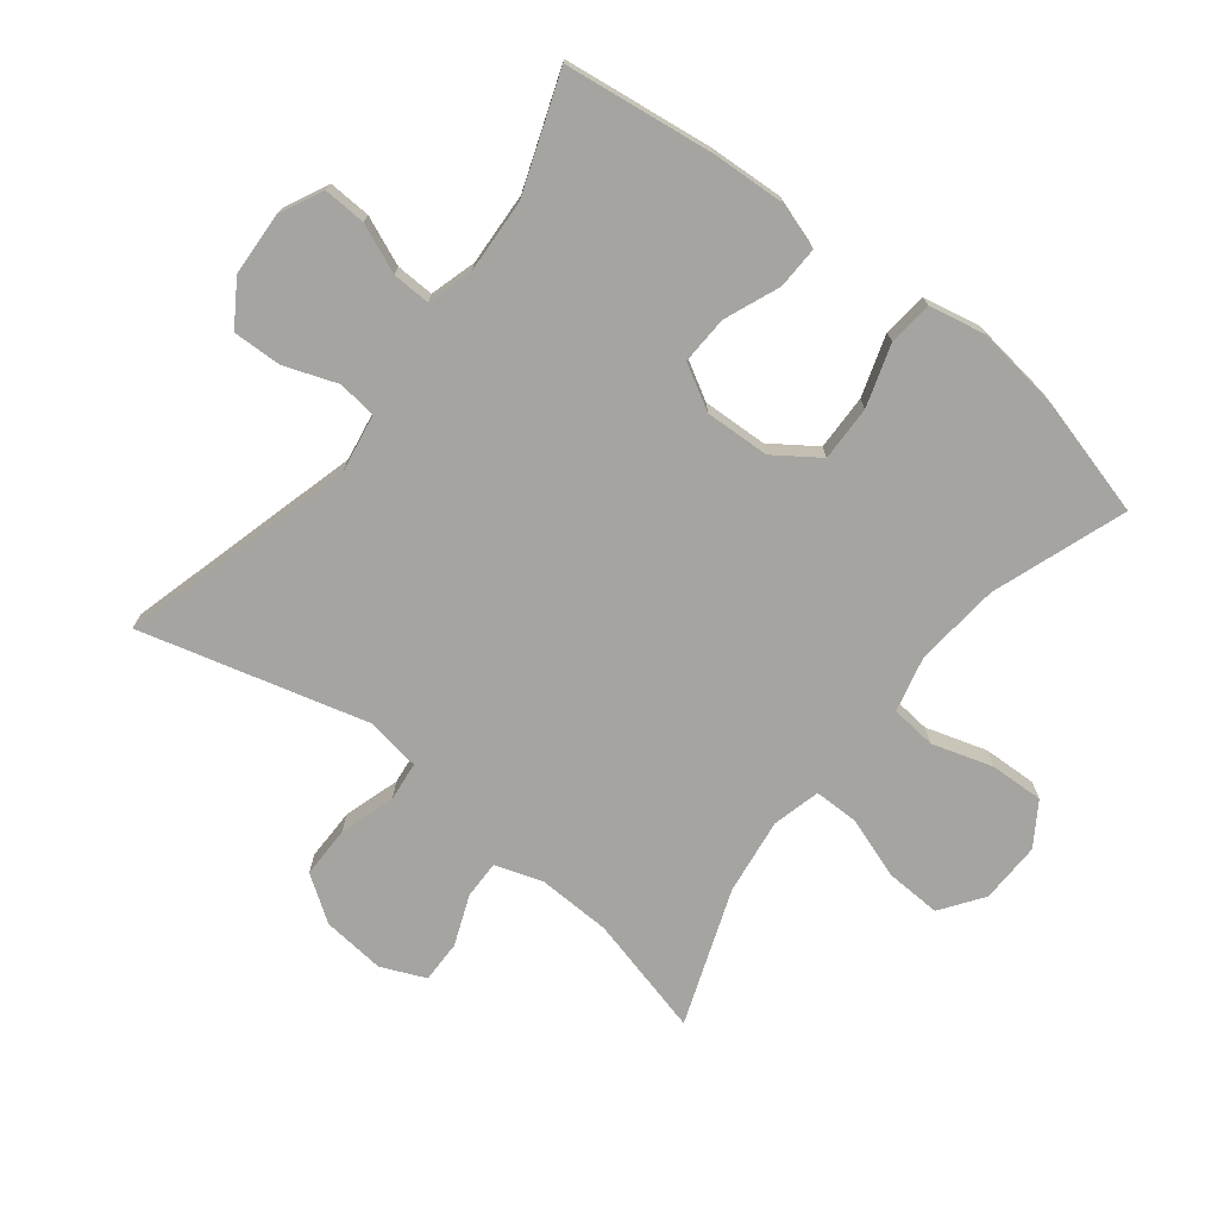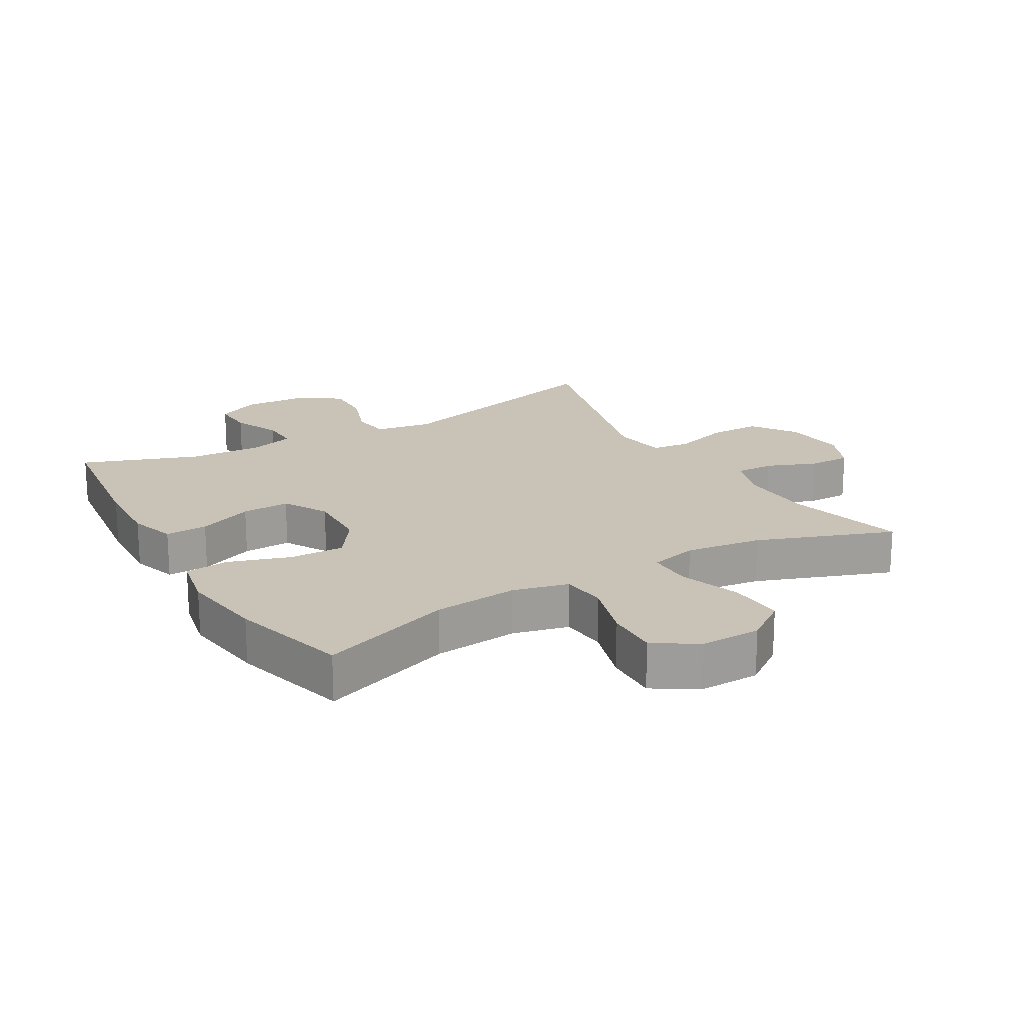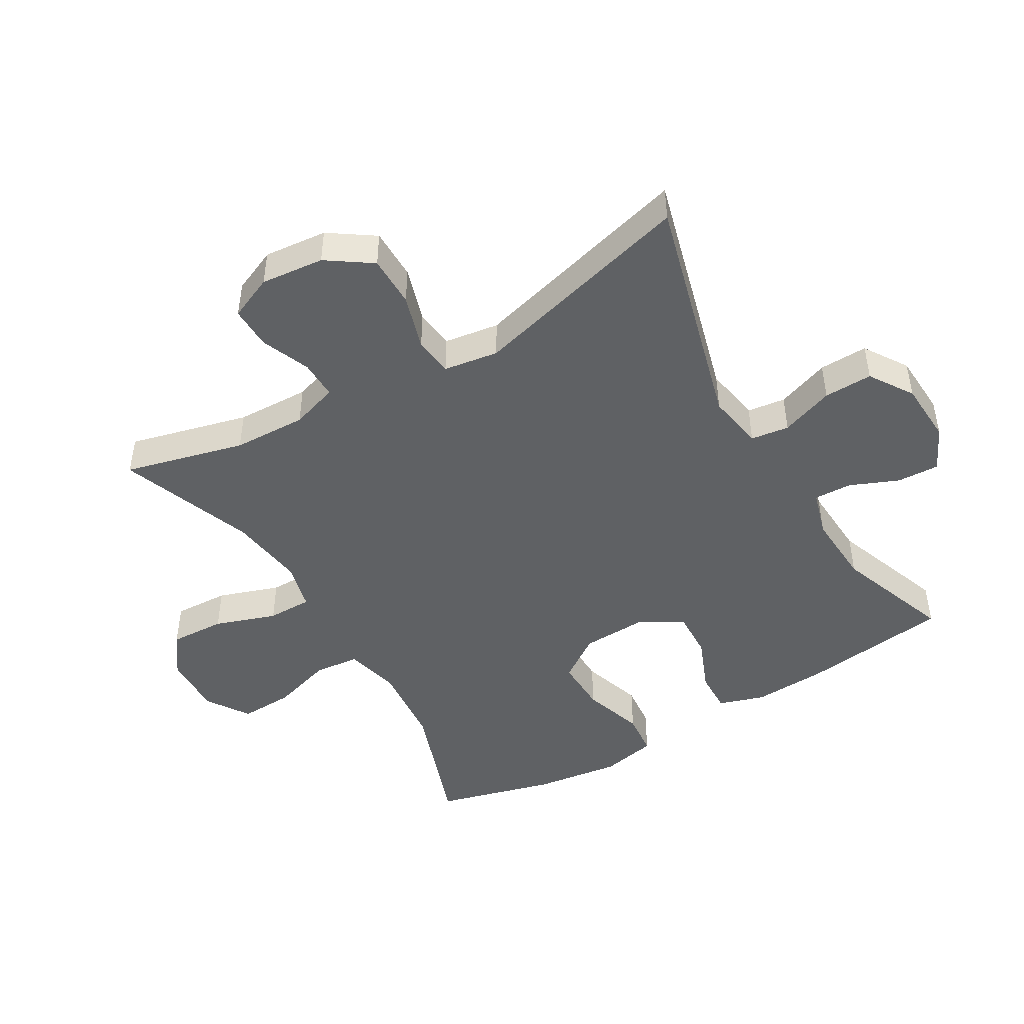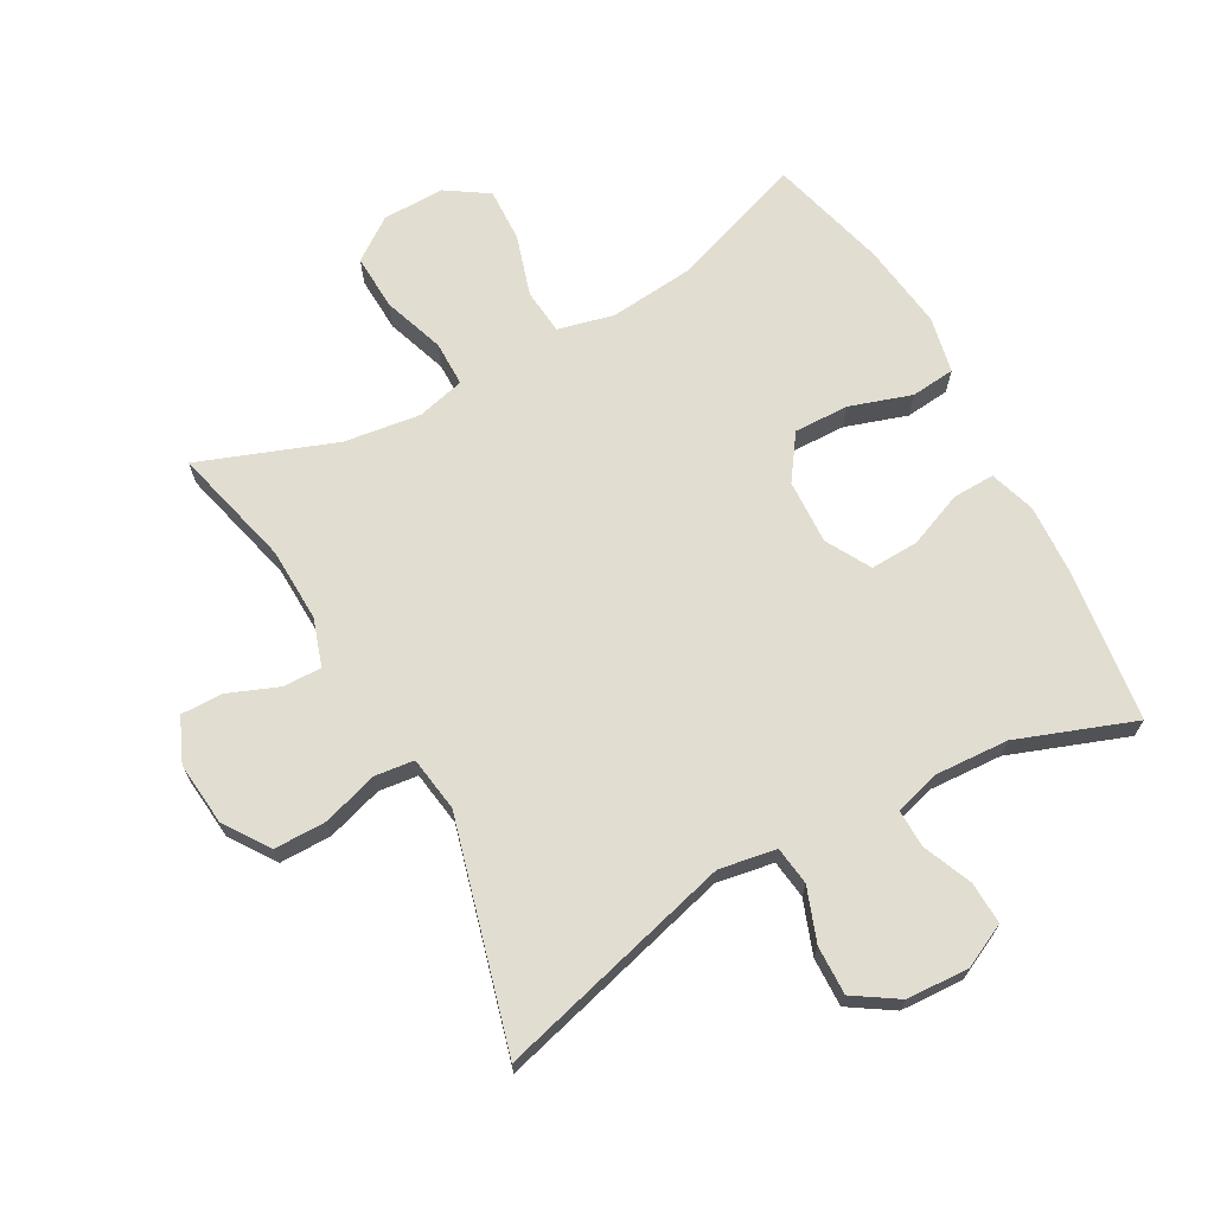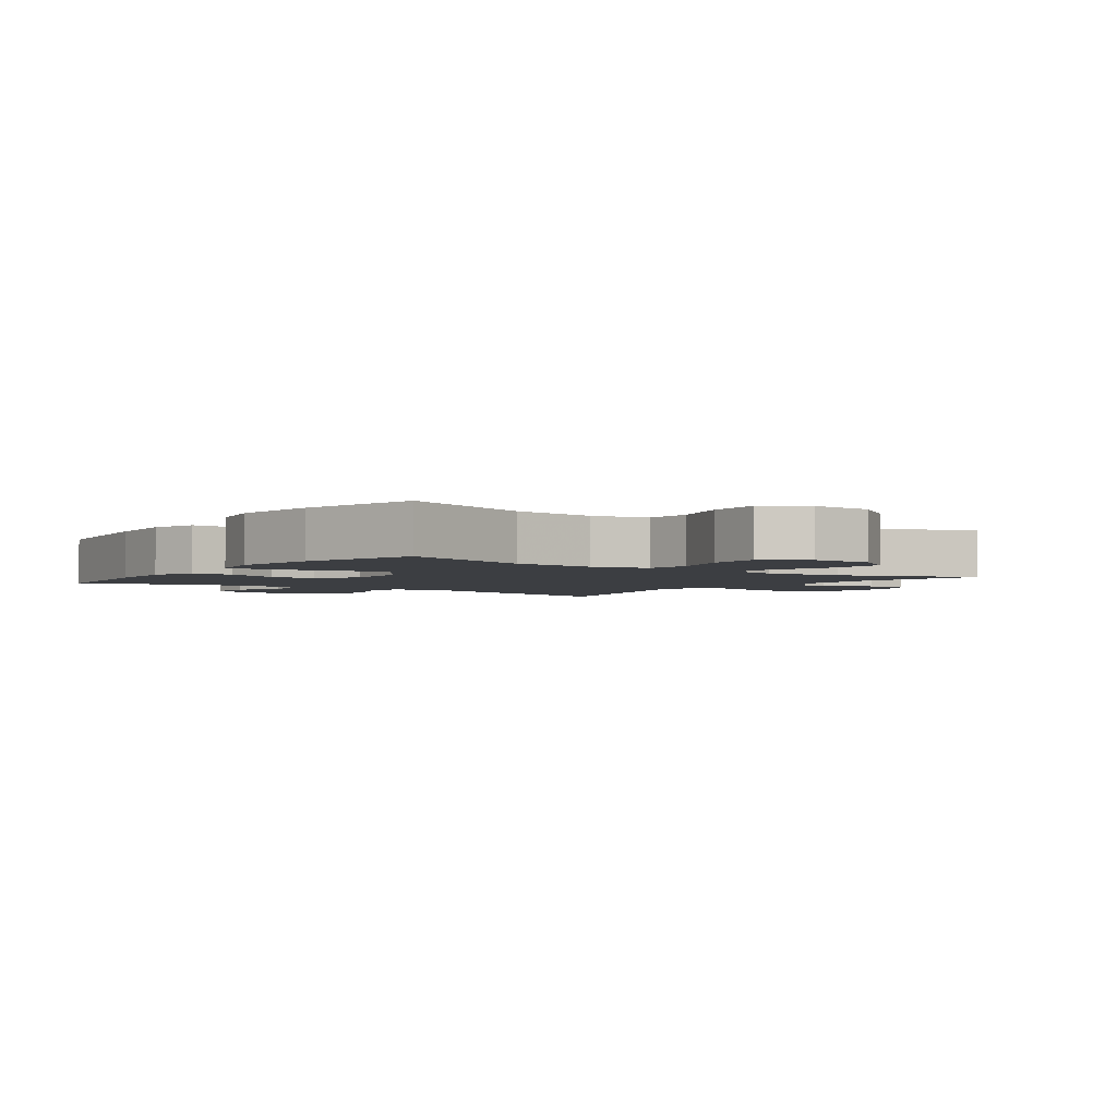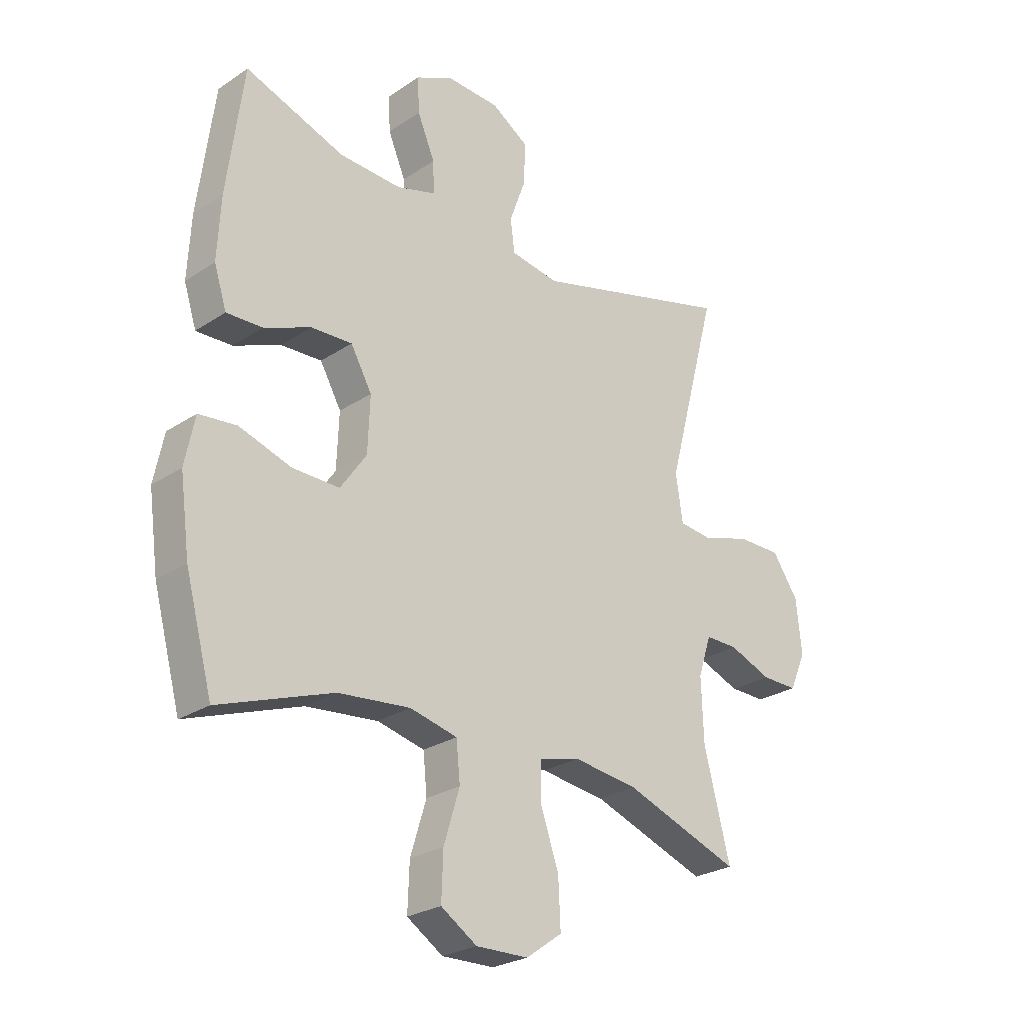
<metadata>
{"format":"obj","ext":"obj","renderer":"f3d","projection":"perspective","resolution":1024,"background":"white","views":[{"elev":-73.2,"azim":52.0,"up":"+Y"},{"elev":19.4,"azim":149.7,"up":"+Y"},{"elev":-46.6,"azim":-59.5,"up":"+Y"},{"elev":68.6,"azim":-28.8,"up":"+Y"},{"elev":-3.0,"azim":144.2,"up":"+Y"},{"elev":-25.8,"azim":136.5,"up":"+Z"}]}
</metadata>
<code>
v 0.5 0.07 0.5
v 0.53 0.07 0.267
v 0.536 0.07 0.152
v 0.513 0.07 0.08
v 0.447 0.07 0.082
v 0.361 0.07 0.117
v 0.286 0.07 0.12
v 0.247 0.07 0.051
v 0.251 0.07 -0.05
v 0.299 0.07 -0.119
v 0.385 0.07 -0.117
v 0.481 0.07 -0.086
v 0.55 0.07 -0.093
v 0.568 0.07 -0.181
v 0.55 0.07 -0.315
v 0.5 0.07 -0.5
v 0.291 0.07 -0.426
v 0.159 0.07 -0.413
v 0.072 0.07 -0.434
v 0.065 0.07 -0.505
v 0.094 0.07 -0.6
v 0.097 0.07 -0.684
v 0.031 0.07 -0.727
v -0.065 0.07 -0.725
v -0.131 0.07 -0.678
v -0.127 0.07 -0.591
v -0.094 0.07 -0.495
v -0.094 0.07 -0.425
v -0.169 0.07 -0.406
v -0.288 0.07 -0.422
v -0.5 0.07 -0.5
v -0.452 0.07 -0.312
v -0.448 0.07 -0.197
v -0.472 0.07 -0.123
v -0.532 0.07 -0.124
v -0.61 0.07 -0.155
v -0.676 0.07 -0.156
v -0.706 0.07 -0.087
v -0.696 0.07 0.012
v -0.648 0.07 0.082
v -0.567 0.07 0.082
v -0.48 0.07 0.055
v -0.419 0.07 0.062
v -0.406 0.07 0.148
v -0.5 0.07 0.5
v -0.13 0.07 0.4
v -0.041 0.07 0.415
v -0.033 0.07 0.475
v -0.063 0.07 0.558
v -0.065 0.07 0.634
v 0.003 0.07 0.678
v 0.101 0.07 0.683
v 0.169 0.07 0.65
v 0.166 0.07 0.584
v 0.134 0.07 0.508
v 0.132 0.07 0.449
v 0.204 0.07 0.428
v 0.318 0.07 0.434
v 0.5 0 0.5
v 0.53 0 0.267
v 0.536 0 0.152
v 0.513 0 0.08
v 0.447 0 0.082
v 0.361 0 0.117
v 0.286 0 0.12
v 0.247 0 0.051
v 0.251 0 -0.05
v 0.299 0 -0.119
v 0.385 0 -0.117
v 0.481 0 -0.086
v 0.55 0 -0.093
v 0.568 0 -0.181
v 0.55 0 -0.315
v 0.5 0 -0.5
v 0.291 0 -0.426
v 0.159 0 -0.413
v 0.072 0 -0.434
v 0.065 0 -0.505
v 0.094 0 -0.6
v 0.097 0 -0.684
v 0.031 0 -0.727
v -0.065 0 -0.725
v -0.131 0 -0.678
v -0.127 0 -0.591
v -0.094 0 -0.495
v -0.094 0 -0.425
v -0.169 0 -0.406
v -0.288 0 -0.422
v -0.5 0 -0.5
v -0.452 0 -0.312
v -0.448 0 -0.197
v -0.472 0 -0.123
v -0.532 0 -0.124
v -0.61 0 -0.155
v -0.676 0 -0.156
v -0.706 0 -0.087
v -0.696 0 0.012
v -0.648 0 0.082
v -0.567 0 0.082
v -0.48 0 0.055
v -0.419 0 0.062
v -0.406 0 0.148
v -0.5 0 0.5
v -0.13 0 0.4
v -0.041 0 0.415
v -0.033 0 0.475
v -0.063 0 0.558
v -0.065 0 0.634
v 0.003 0 0.678
v 0.101 0 0.683
v 0.169 0 0.65
v 0.166 0 0.584
v 0.134 0 0.508
v 0.132 0 0.449
v 0.204 0 0.428
v 0.318 0 0.434
f 52 53 54 55
f 52 55 56
f 51 52 56
f 48 49 50 51
f 47 48 51 56
f 44 45 46
f 43 44 46 47
f 39 40 41 42
f 39 42 43
f 38 39 43
f 35 36 37 38
f 34 35 38 43
f 33 34 43 47
f 30 31 32
f 29 30 32 33
f 28 29 33 47
f 24 25 26 27
f 20 21 22 23
f 19 20 23 24
f 14 15 16 17
f 14 17 18
f 11 12 13 14
f 10 11 14 18
f 9 10 18 19
f 3 4 5 6
f 3 6 7
f 58 1 2 3
f 57 58 3 7
f 8 9 19 24
f 8 24 27 28
f 28 47 56 57
f 7 8 28 57
f 113 112 111 110
f 114 113 110
f 114 110 109
f 109 108 107 106
f 114 109 106 105
f 104 103 102
f 105 104 102 101
f 100 99 98 97
f 101 100 97
f 101 97 96
f 96 95 94 93
f 101 96 93 92
f 105 101 92 91
f 90 89 88
f 91 90 88 87
f 105 91 87 86
f 85 84 83 82
f 81 80 79 78
f 82 81 78 77
f 75 74 73 72
f 76 75 72
f 72 71 70 69
f 76 72 69 68
f 77 76 68 67
f 64 63 62 61
f 65 64 61
f 61 60 59 116
f 65 61 116 115
f 82 77 67 66
f 86 85 82 66
f 115 114 105 86
f 115 86 66 65
f 1 59 60 2
f 2 60 61 3
f 3 61 62 4
f 4 62 63 5
f 5 63 64 6
f 6 64 65 7
f 7 65 66 8
f 8 66 67 9
f 9 67 68 10
f 10 68 69 11
f 11 69 70 12
f 12 70 71 13
f 13 71 72 14
f 14 72 73 15
f 15 73 74 16
f 16 74 75 17
f 17 75 76 18
f 18 76 77 19
f 19 77 78 20
f 20 78 79 21
f 21 79 80 22
f 22 80 81 23
f 23 81 82 24
f 24 82 83 25
f 25 83 84 26
f 26 84 85 27
f 27 85 86 28
f 28 86 87 29
f 29 87 88 30
f 30 88 89 31
f 31 89 90 32
f 32 90 91 33
f 33 91 92 34
f 34 92 93 35
f 35 93 94 36
f 36 94 95 37
f 37 95 96 38
f 38 96 97 39
f 39 97 98 40
f 40 98 99 41
f 41 99 100 42
f 42 100 101 43
f 43 101 102 44
f 44 102 103 45
f 45 103 104 46
f 46 104 105 47
f 47 105 106 48
f 48 106 107 49
f 49 107 108 50
f 50 108 109 51
f 51 109 110 52
f 52 110 111 53
f 53 111 112 54
f 54 112 113 55
f 55 113 114 56
f 56 114 115 57
f 57 115 116 58
f 58 116 59 1

</code>
